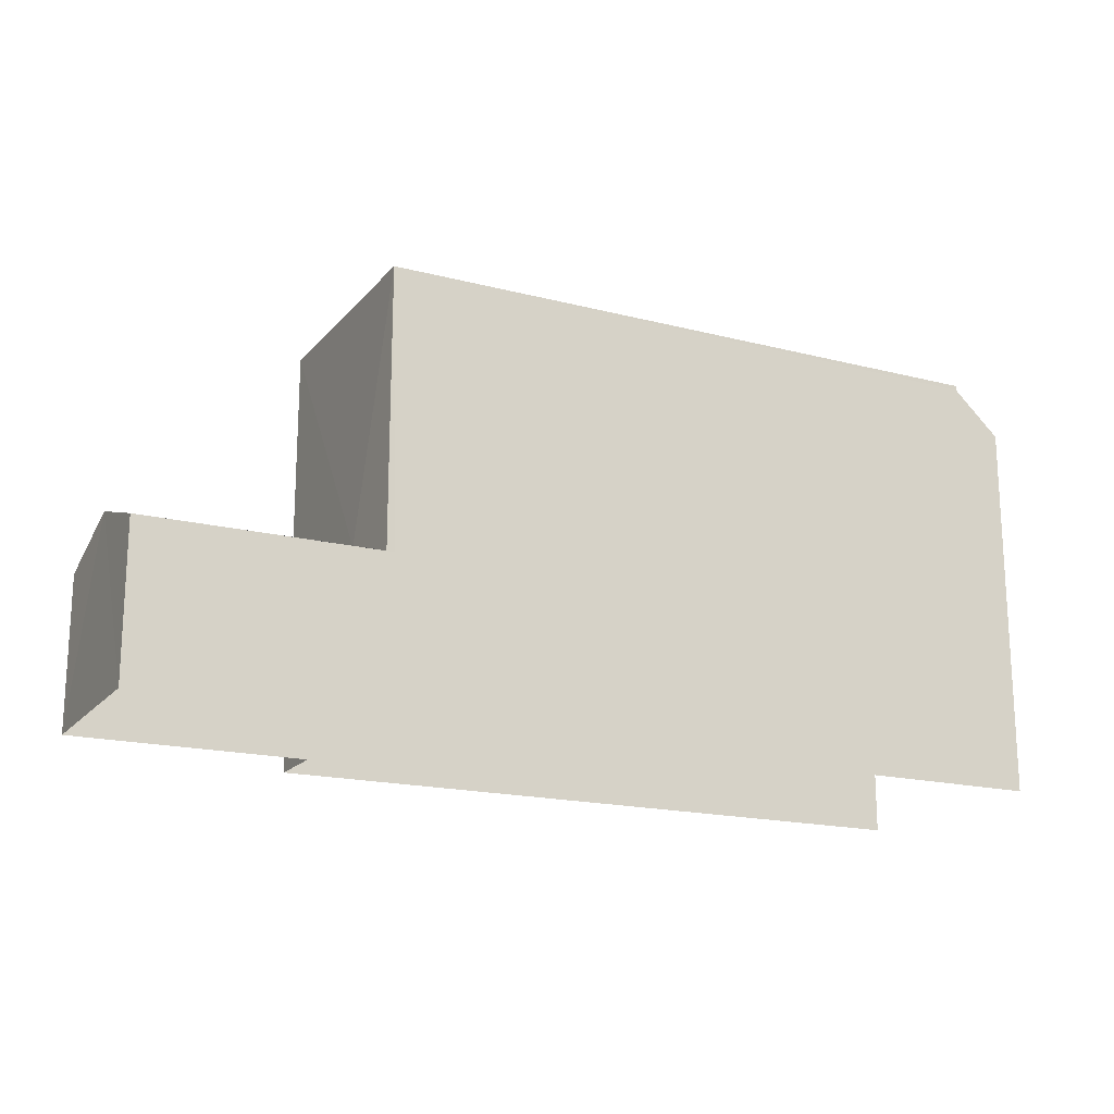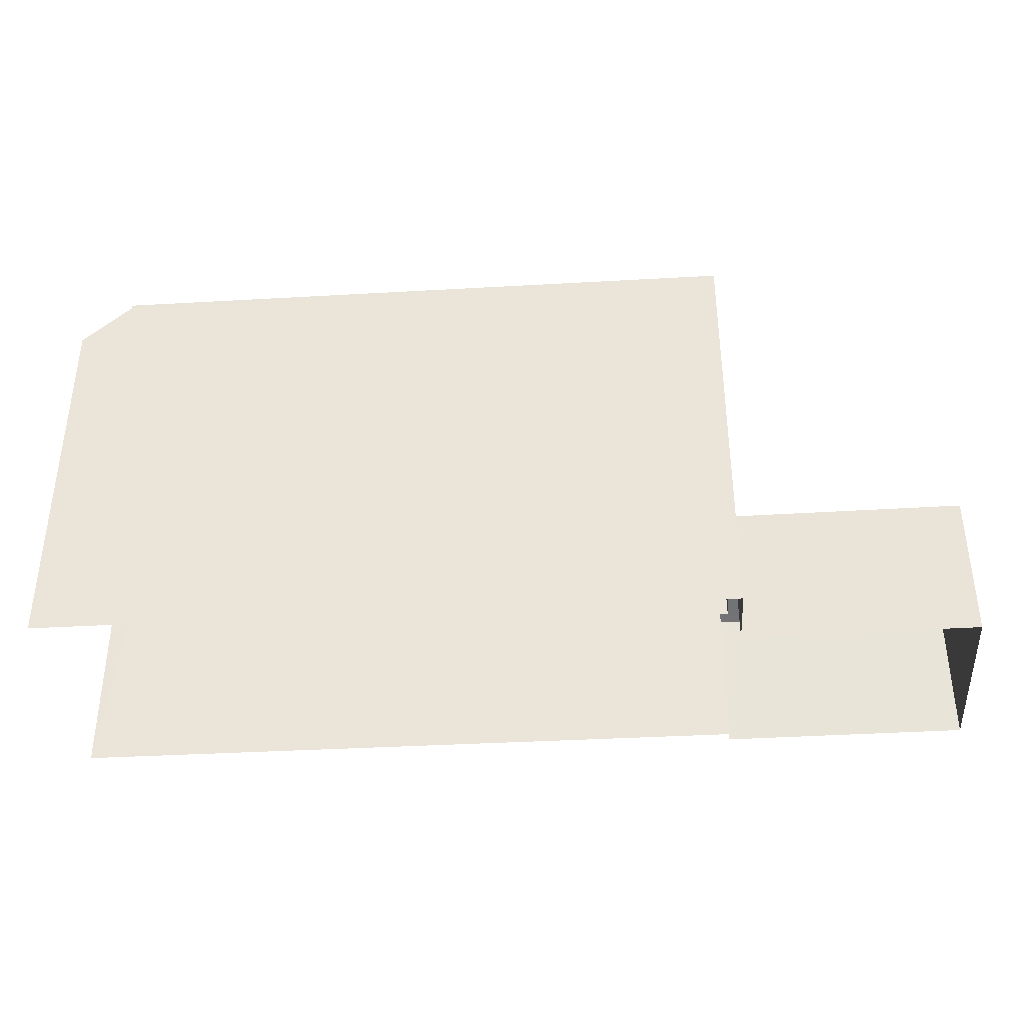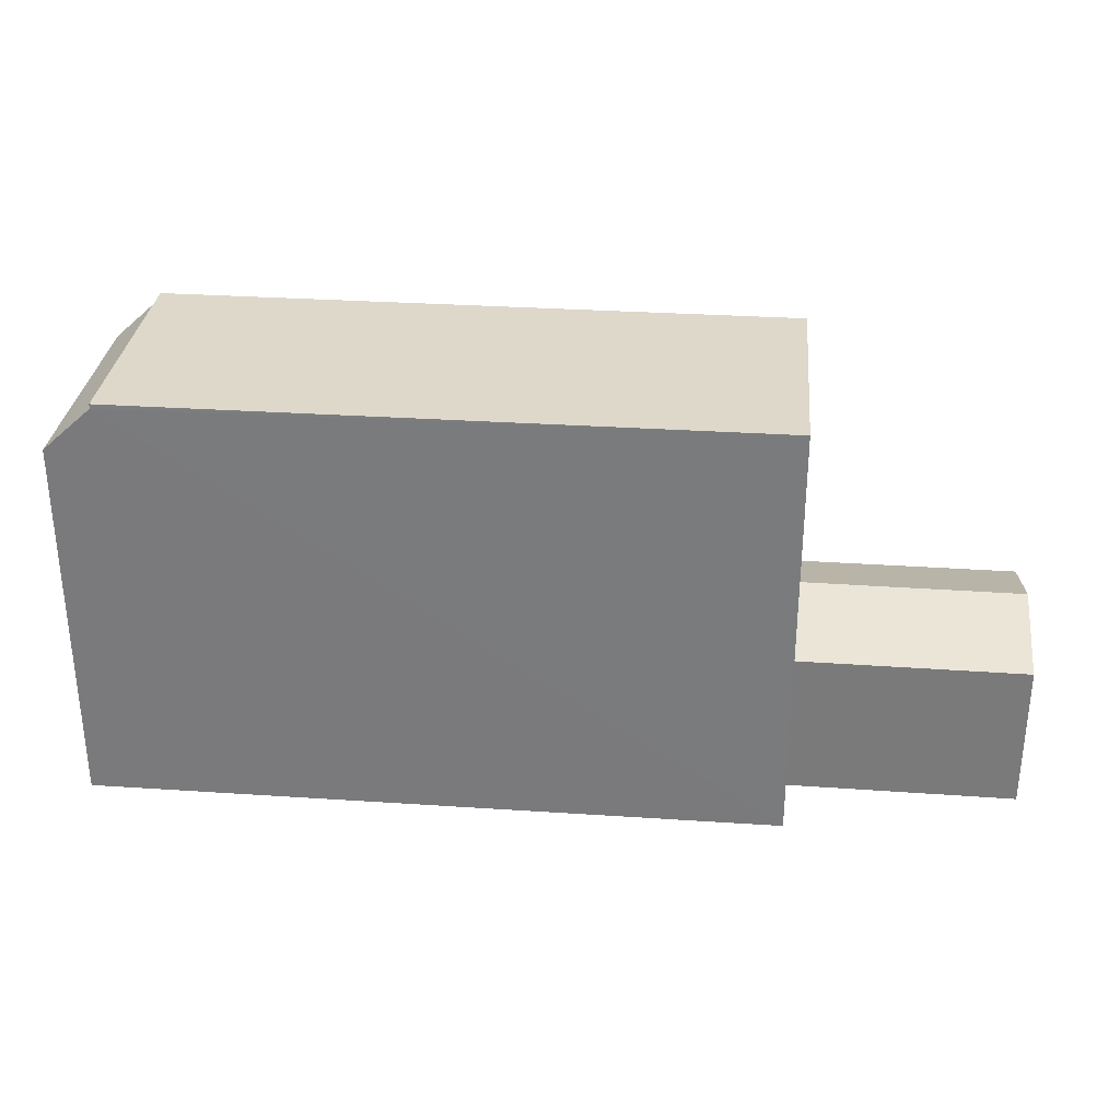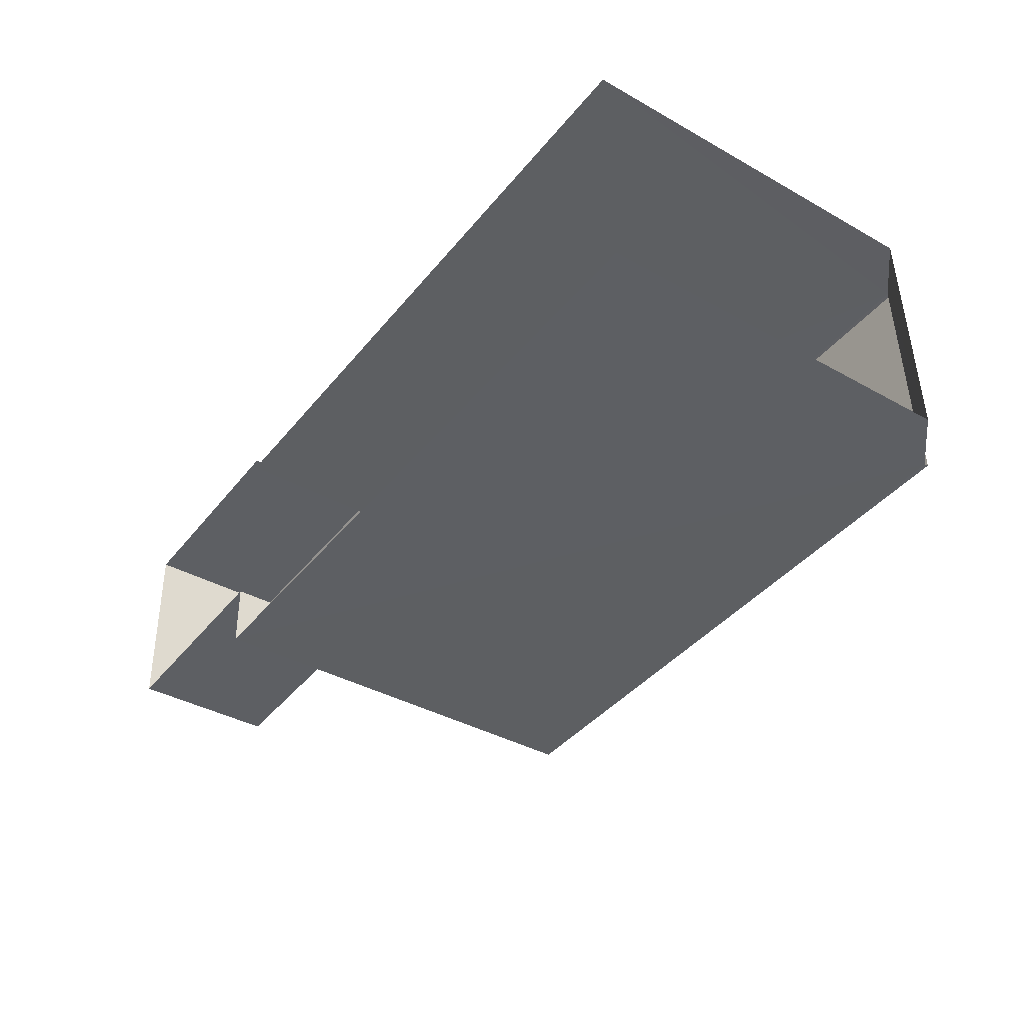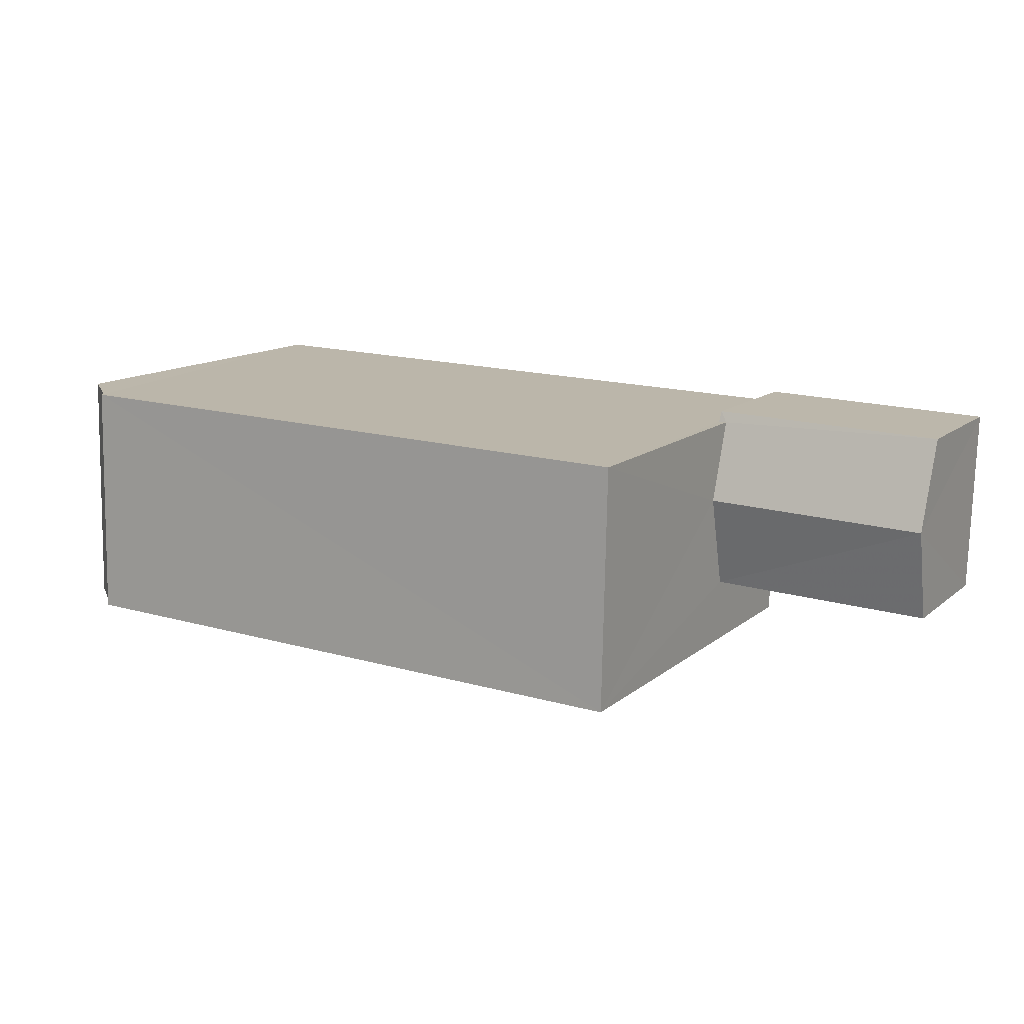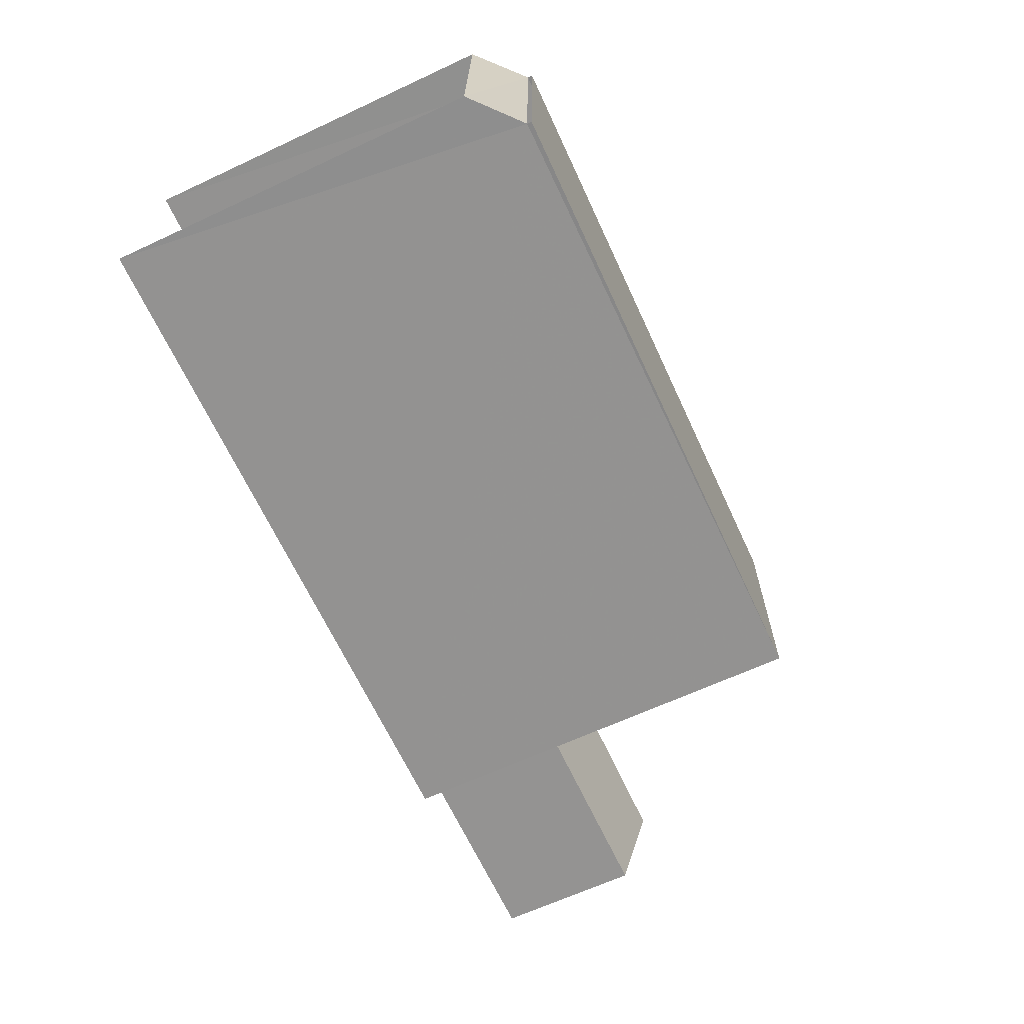
<metadata>
{"format":"obj","ext":"obj","renderer":"f3d","projection":"perspective","resolution":1024,"background":"white","views":[{"elev":-17.8,"azim":151.8,"up":"+Z"},{"elev":-37.9,"azim":2.7,"up":"+Z"},{"elev":31.0,"azim":4.0,"up":"+Z"},{"elev":-38.7,"azim":-125.1,"up":"+Y"},{"elev":13.2,"azim":30.3,"up":"+Y"},{"elev":-65.2,"azim":-65.0,"up":"+Y"}]}
</metadata>
<code>
v -3.734e+05 -1.04e+05 27.59
v -3.734e+05 -1.04e+05 27.59
v -3.734e+05 -1.04e+05 27.59
v -3.734e+05 -1.04e+05 27.59
v -3.734e+05 -1.04e+05 27.59
v -3.734e+05 -1.04e+05 27.59
v -3.734e+05 -1.04e+05 27.59
v -3.734e+05 -1.04e+05 27.59
v -3.734e+05 -1.04e+05 38.04
v -3.734e+05 -1.04e+05 38.04
v -3.734e+05 -1.04e+05 38.04
v -3.734e+05 -1.04e+05 38.04
v -3.734e+05 -1.04e+05 37.93
v -3.734e+05 -1.04e+05 36.85
v -3.734e+05 -1.04e+05 36.85
v -3.734e+05 -1.04e+05 37.93
v -3.734e+05 -1.04e+05 31.23
v -3.734e+05 -1.04e+05 31.23
v -3.734e+05 -1.04e+05 31.96
v -3.734e+05 -1.04e+05 31.96
v -3.734e+05 -1.04e+05 31.23
v -3.734e+05 -1.04e+05 31.31
v -3.734e+05 -1.04e+05 31.23
v -3.734e+05 -1.04e+05 31.31
f 1 2 3
f 4 3 5
f 2 6 7
f 5 2 8
f 8 2 7
f 3 2 5
f 14 8 7
f 15 14 7
f 5 21 4
f 5 24 21
f 16 11 10
f 13 16 10
f 9 10 11
f 9 12 10
f 13 14 15
f 16 13 15
f 17 18 19
f 20 17 19
f 21 22 23
f 23 22 19
f 21 24 22
f 19 22 20
f 17 6 2
f 6 17 9
f 22 12 20
f 12 9 20
f 20 9 17
f 12 22 24
f 10 12 13
f 24 5 8
f 13 8 14
f 13 12 24
f 13 24 8
f 9 16 6
f 6 16 7
f 9 11 16
f 7 16 15
f 2 1 18
f 17 2 18
f 18 1 19
f 1 3 19
f 3 23 19
f 23 3 4
f 21 23 4

</code>
